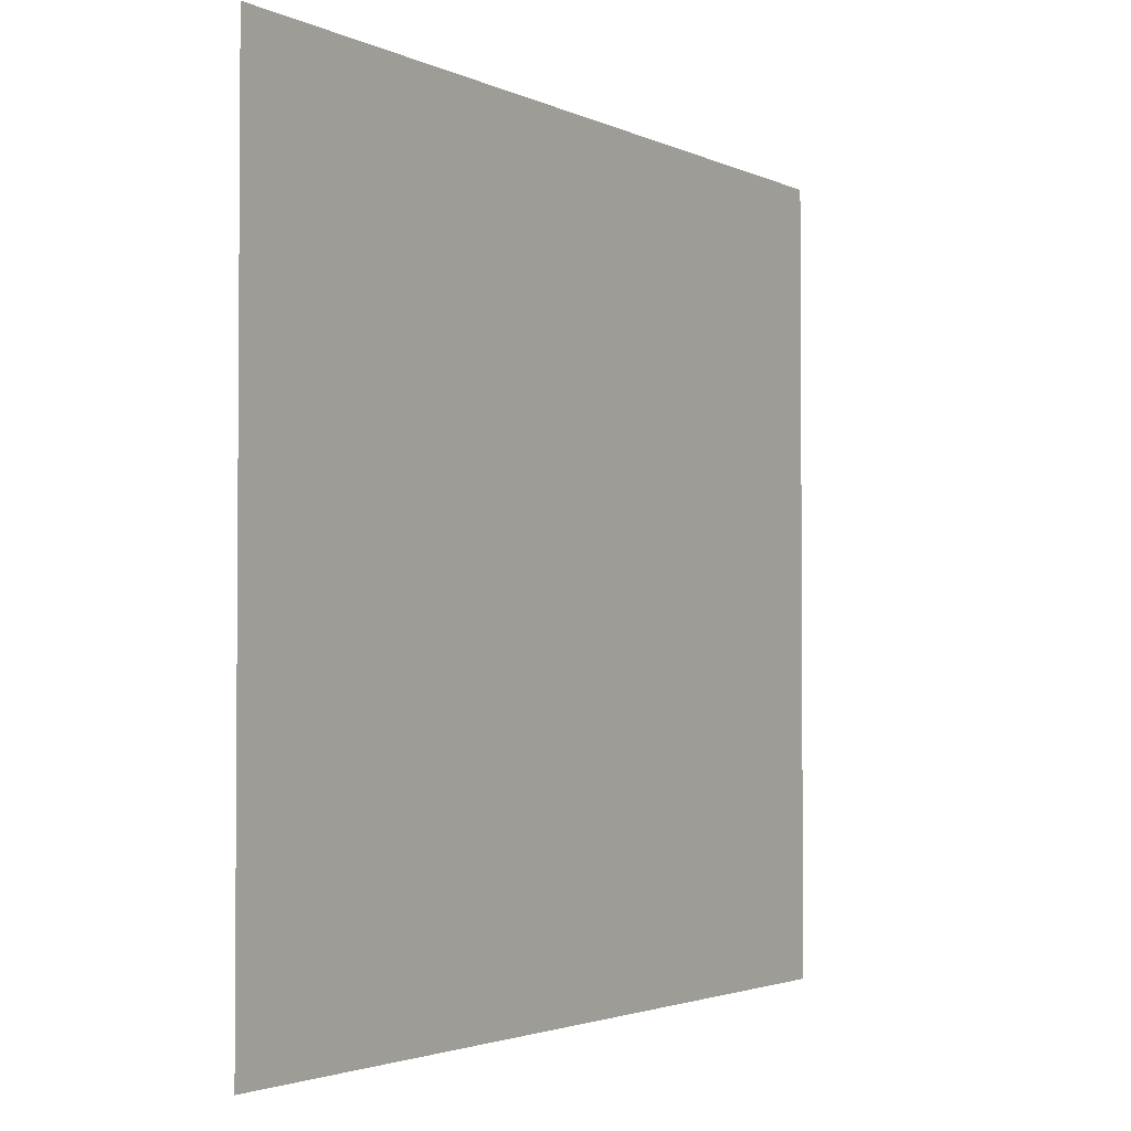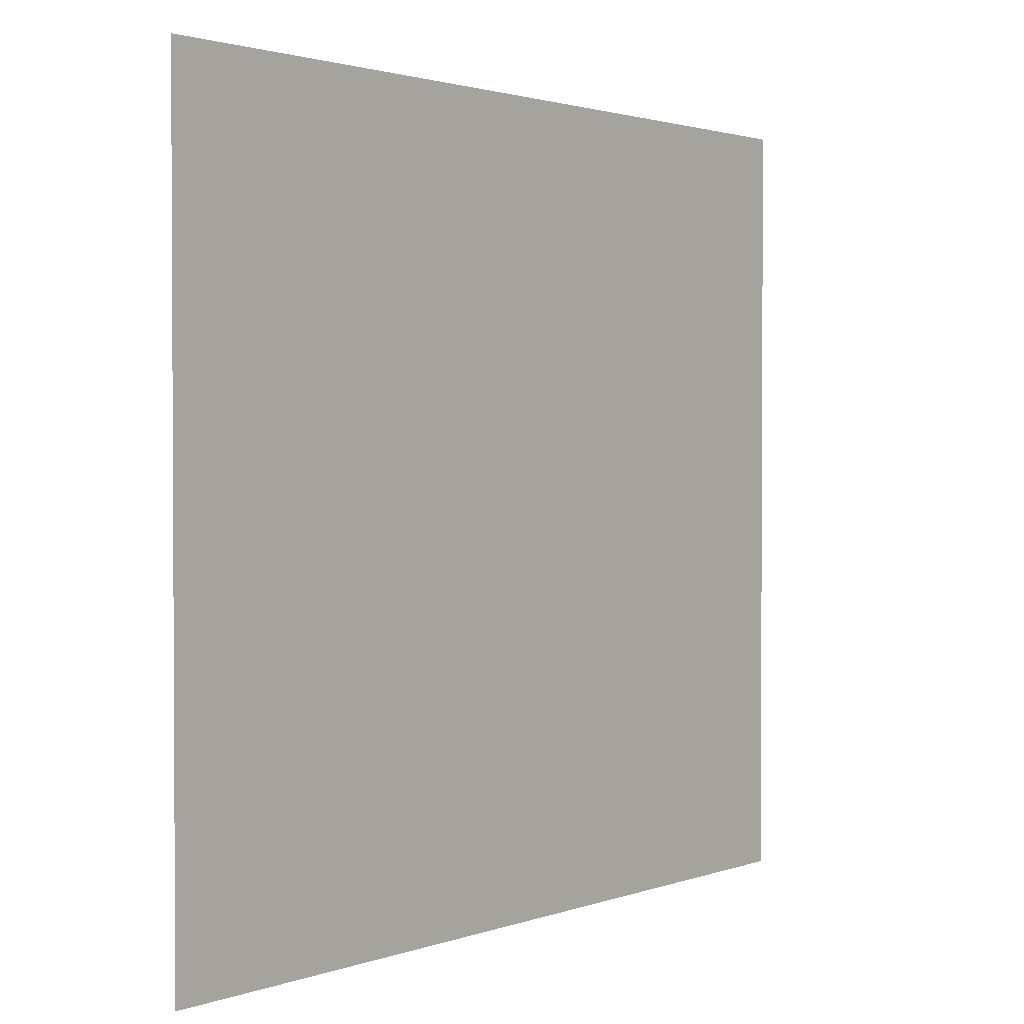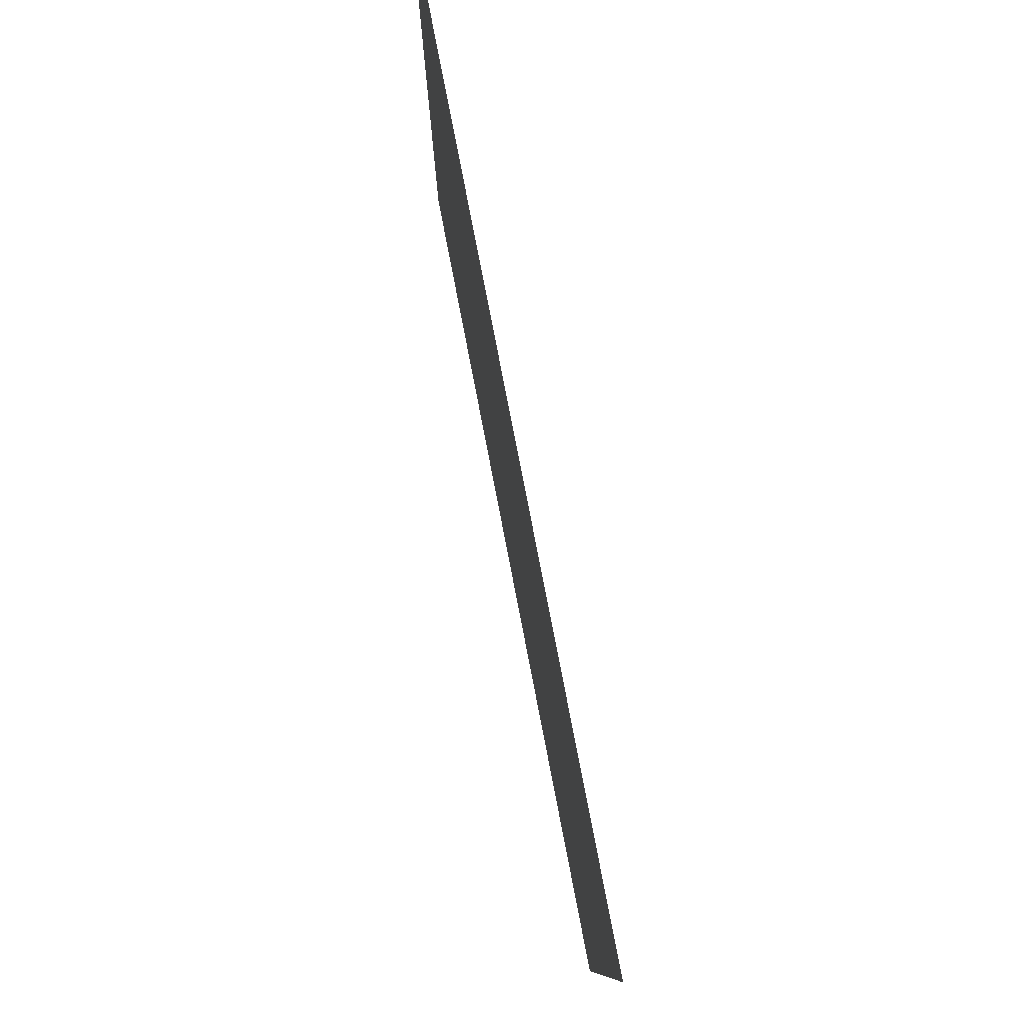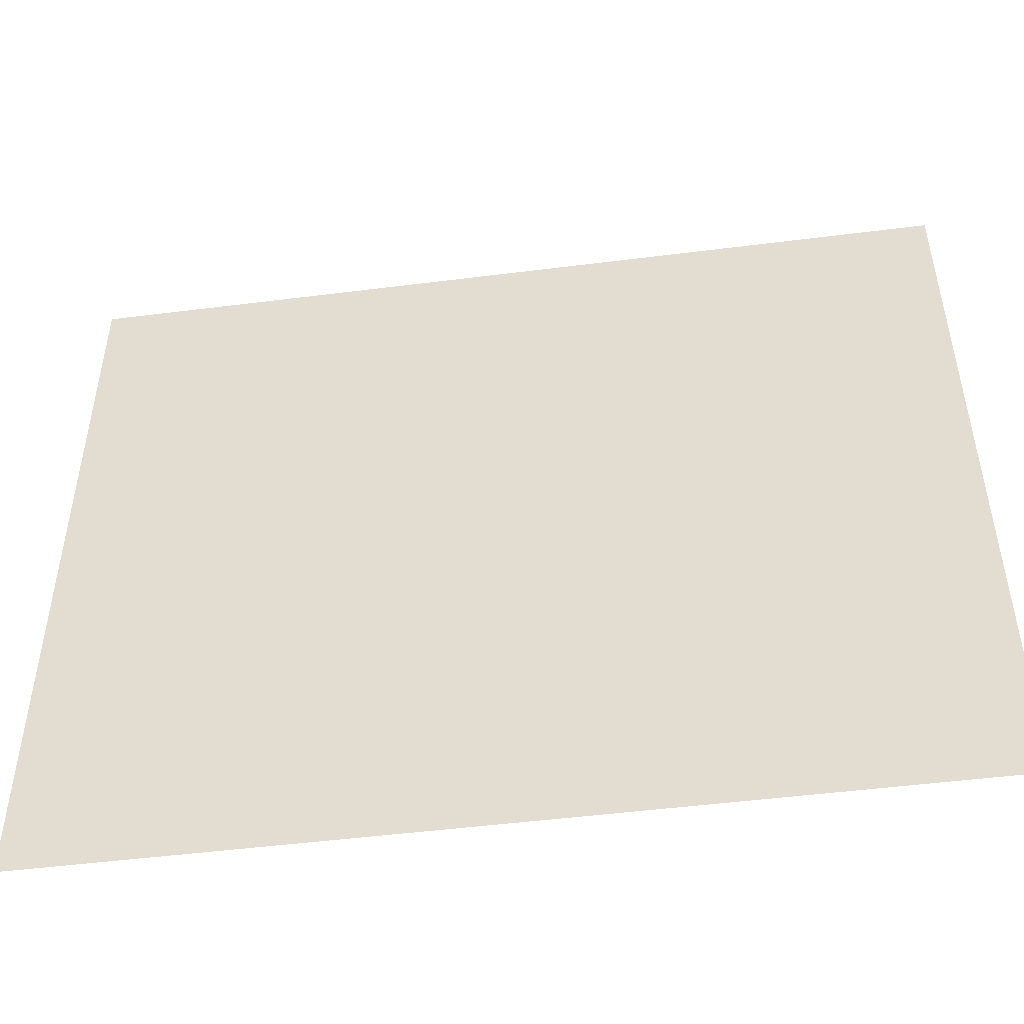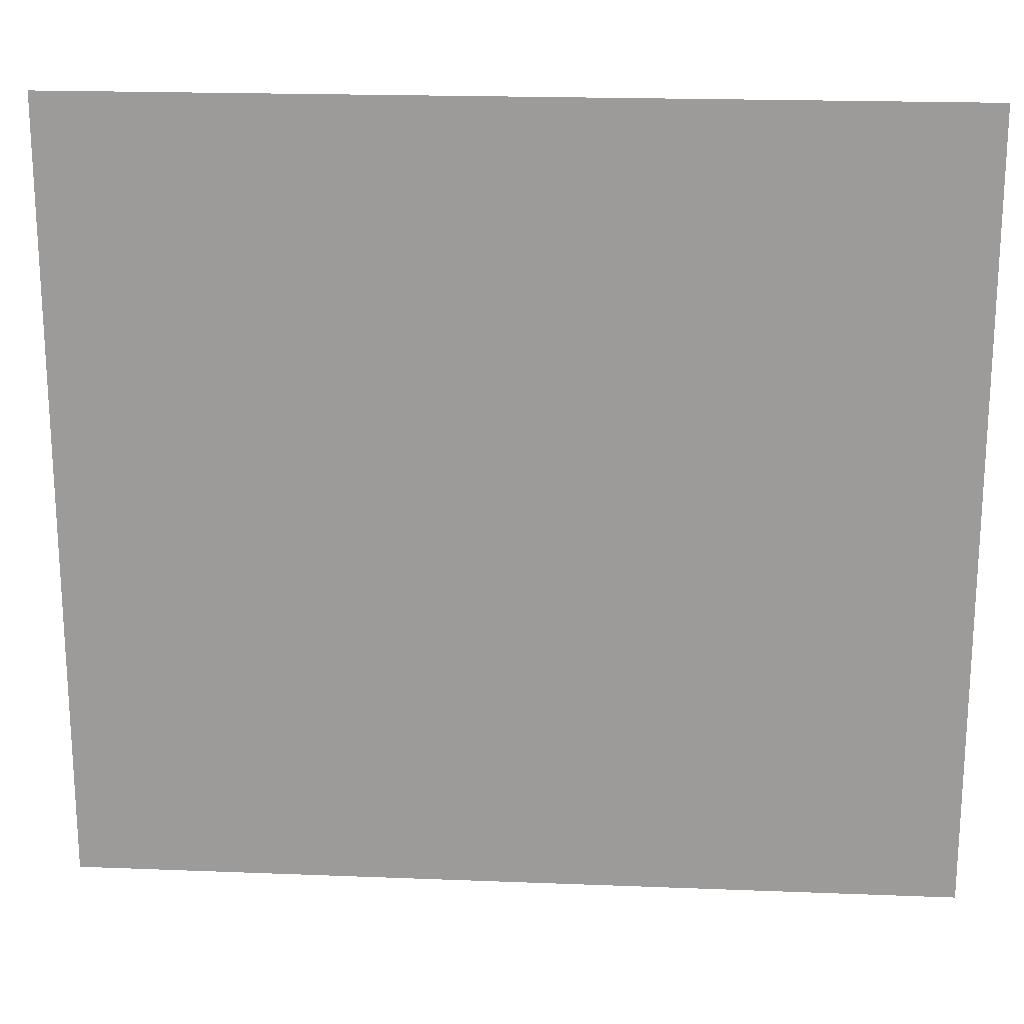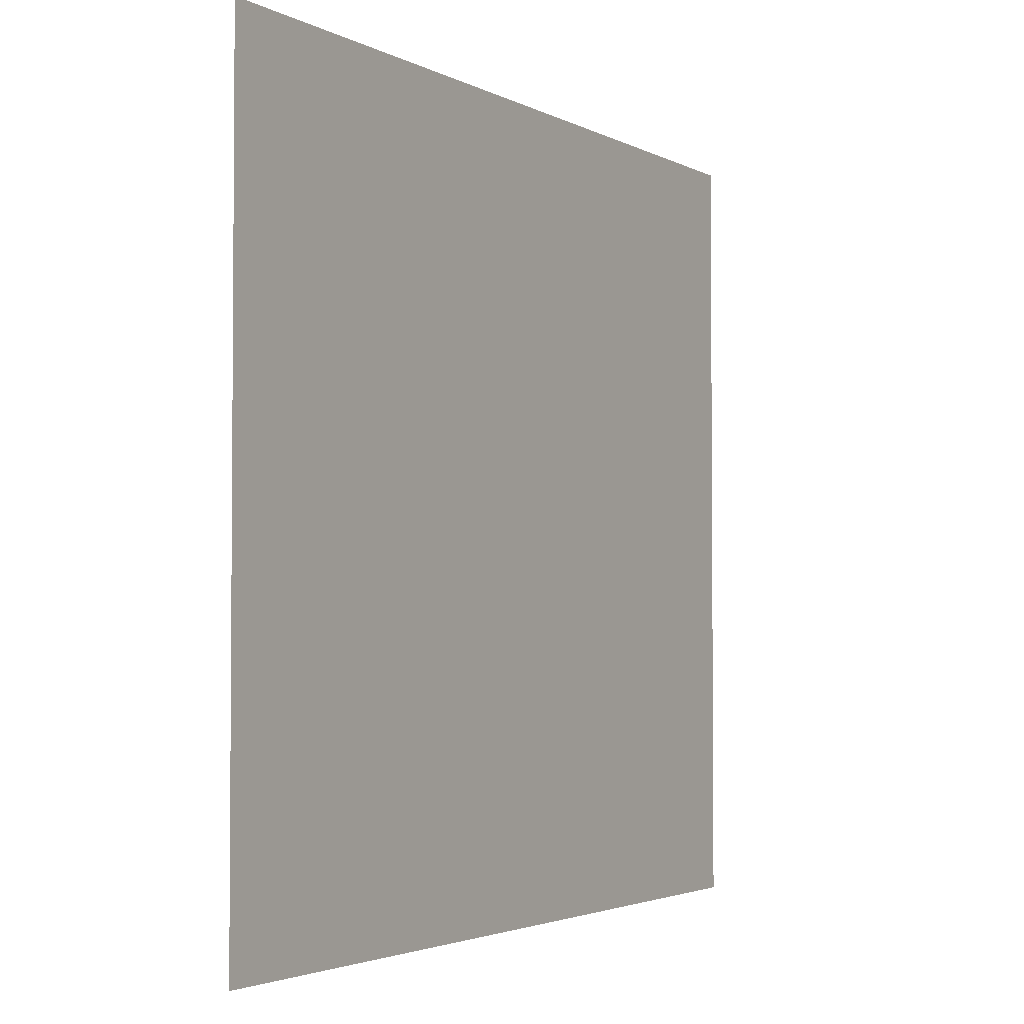
<metadata>
{"format":"obj","ext":"obj","renderer":"f3d","projection":"perspective","resolution":1024,"background":"white","views":[{"elev":-2.5,"azim":122.4,"up":"+Z"},{"elev":1.8,"azim":128.3,"up":"+Z"},{"elev":79.8,"azim":79.0,"up":"+Z"},{"elev":-49.4,"azim":8.0,"up":"+Z"},{"elev":19.6,"azim":4.2,"up":"+Z"},{"elev":-2.8,"azim":120.2,"up":"+Z"}]}
</metadata>
<code>
o WOH_Asset_TempelFloor_Floor
v -5.972 -2.349 5.263
v 5.783 -2.349 5.263
v 5.783 -2.349 -5.263
v -5.972 -2.349 -5.263
f 1 2 3 4

</code>
